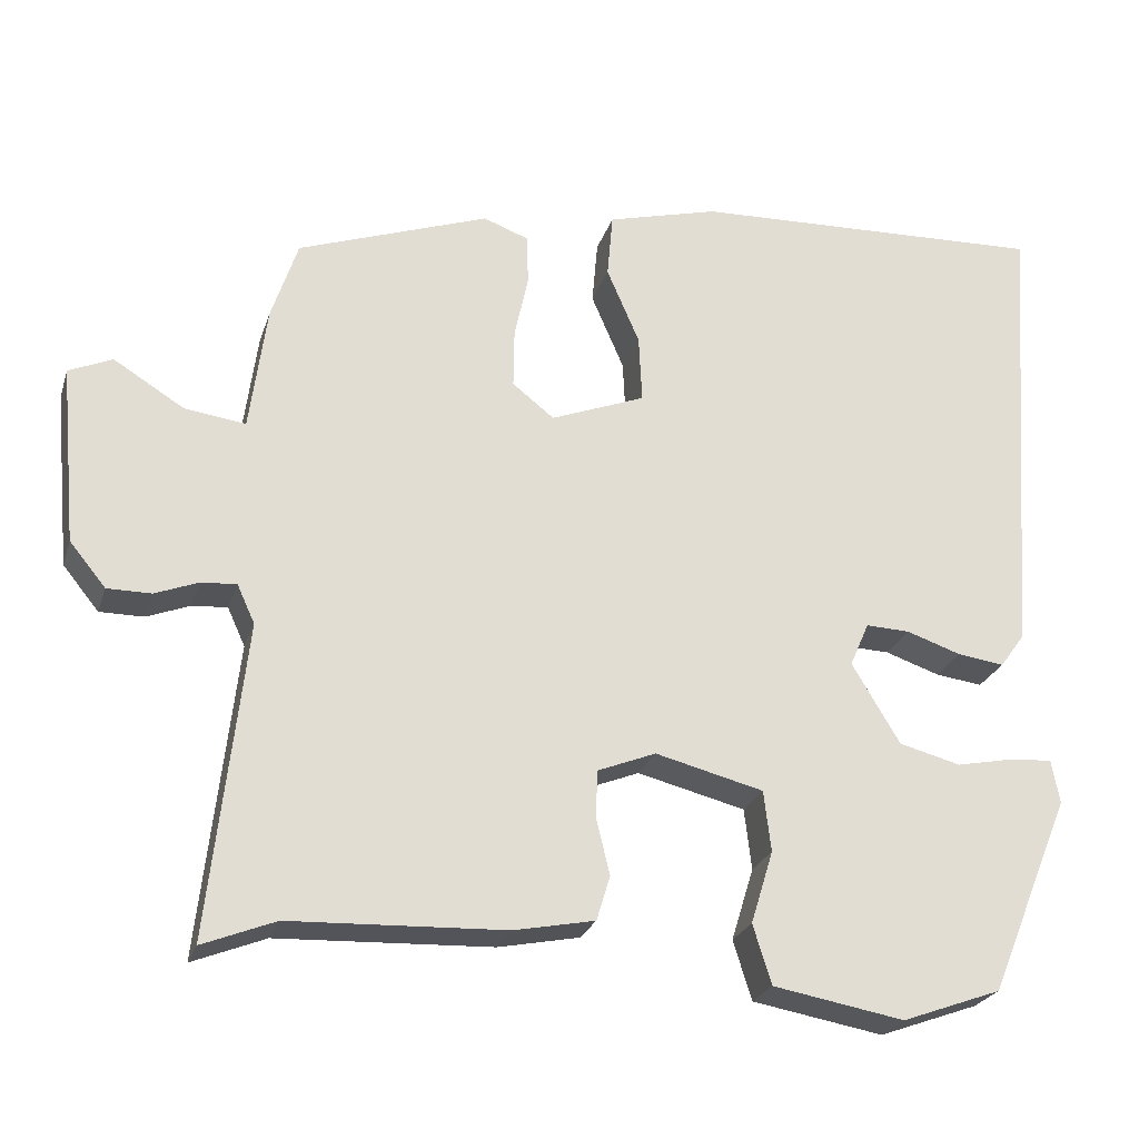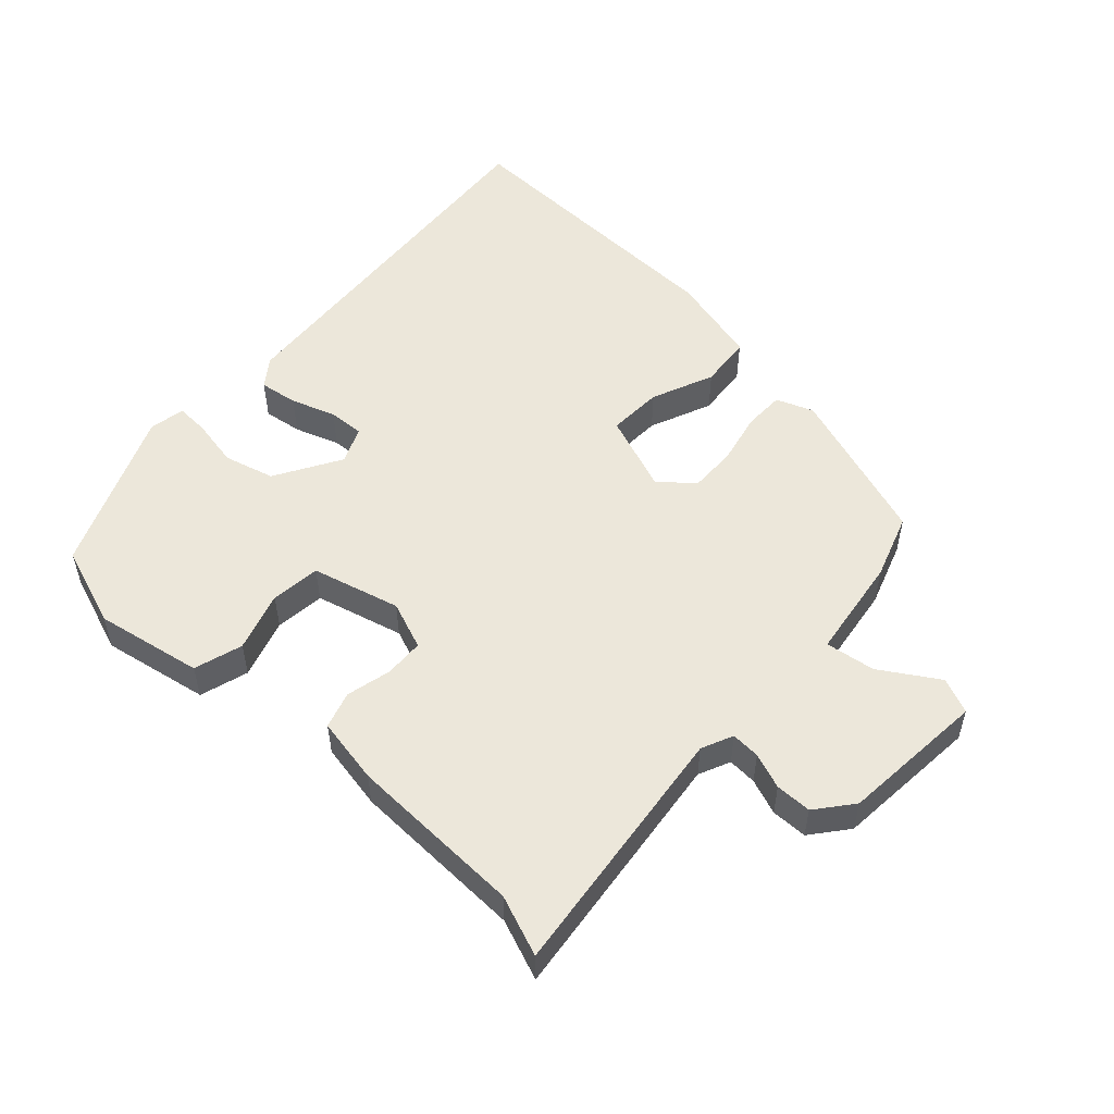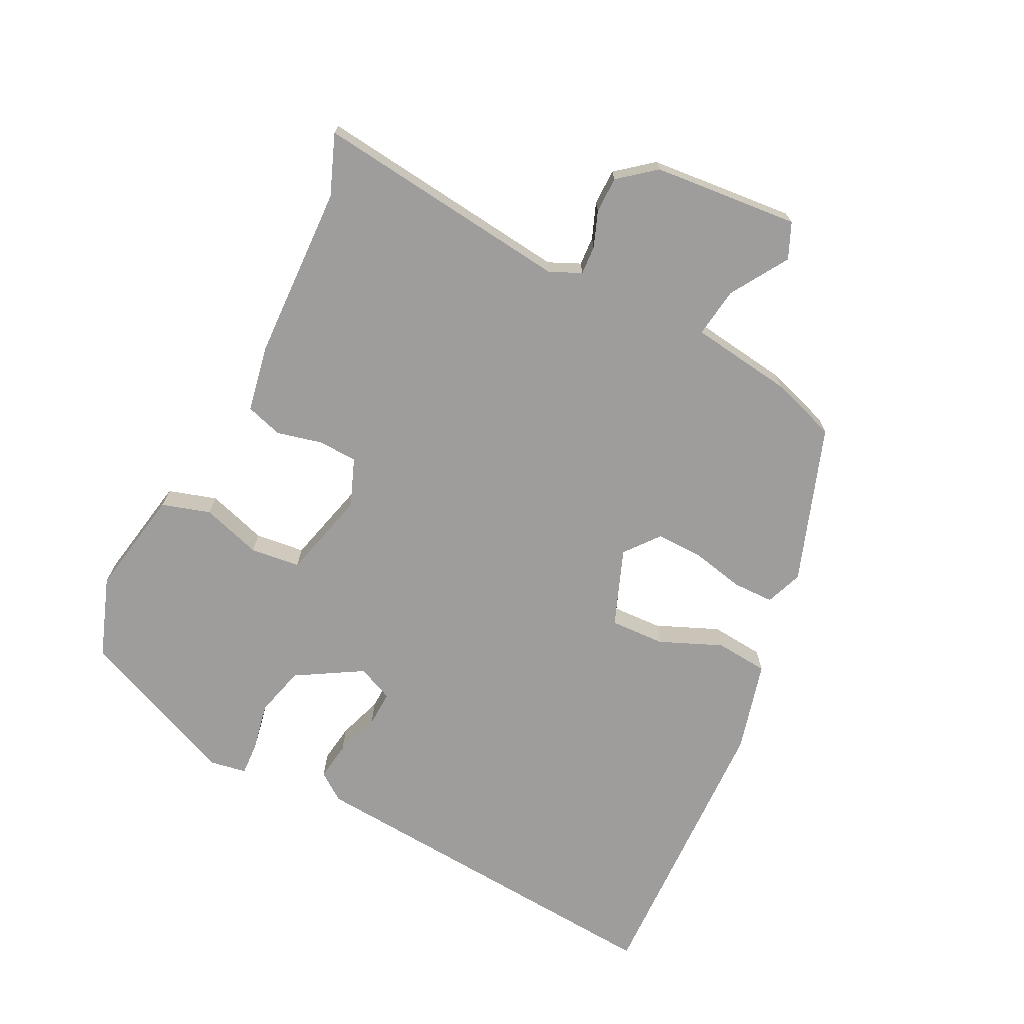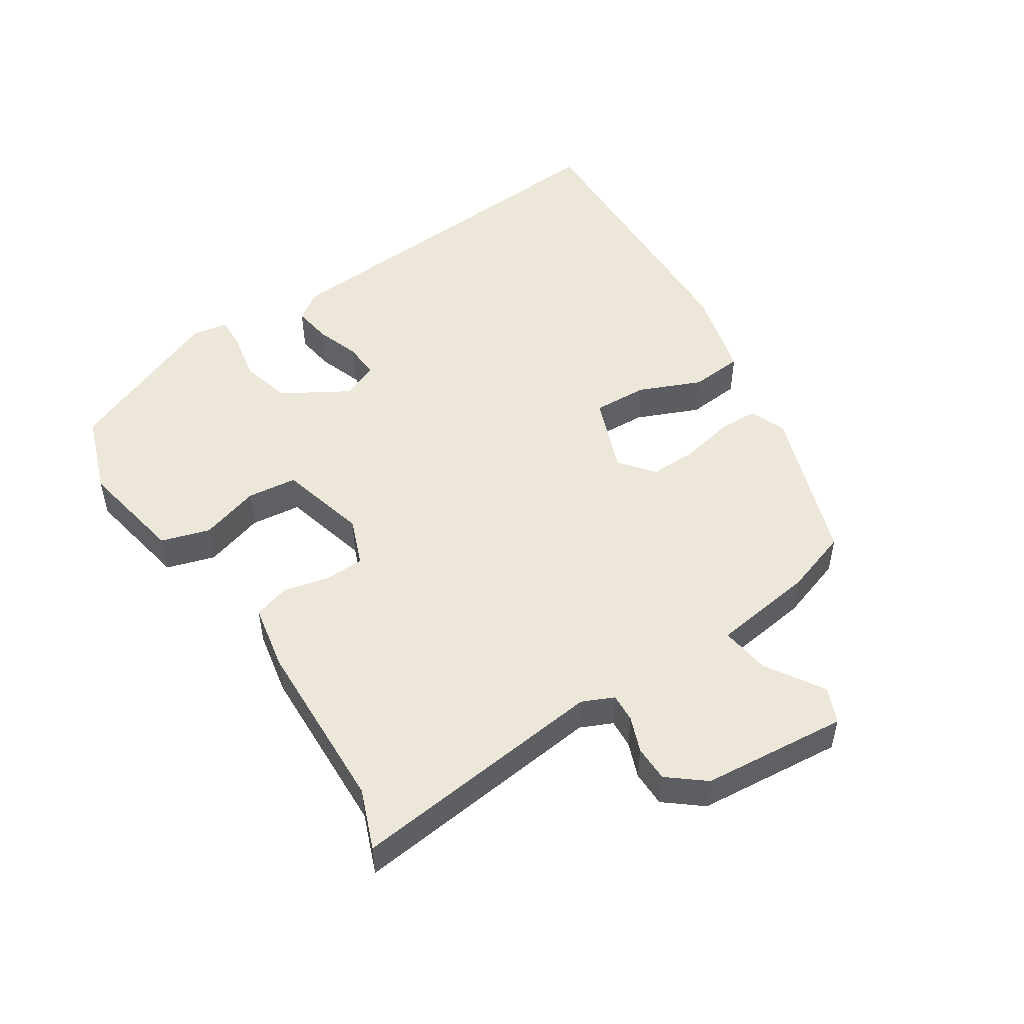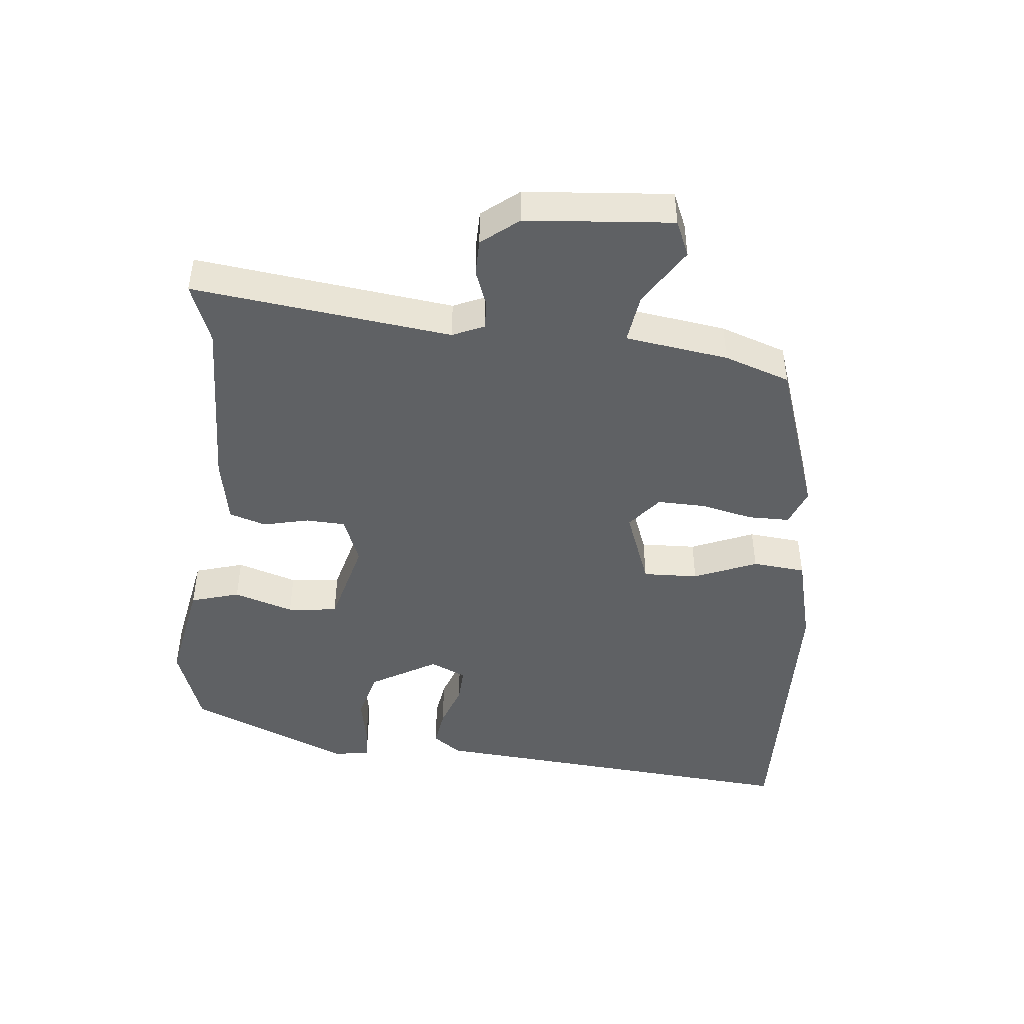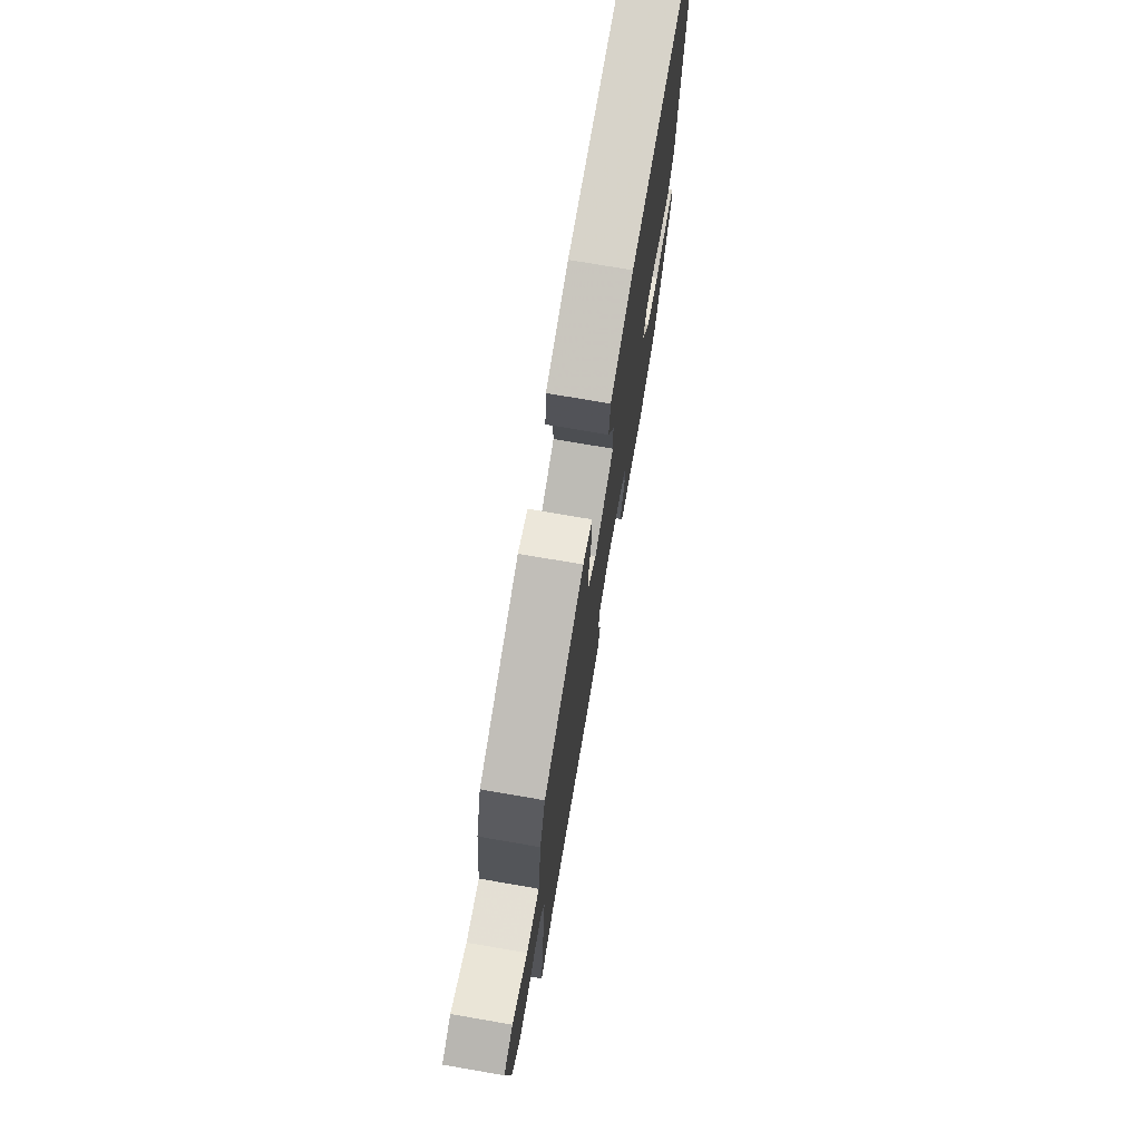
<metadata>
{"format":"obj","ext":"obj","renderer":"f3d","projection":"perspective","resolution":1024,"background":"white","views":[{"elev":-24.7,"azim":-15.9,"up":"+Z"},{"elev":52.9,"azim":-137.9,"up":"+Y"},{"elev":-70.6,"azim":-116.9,"up":"+Y"},{"elev":50.1,"azim":-123.4,"up":"+Y"},{"elev":-45.5,"azim":-96.4,"up":"+Y"},{"elev":74.0,"azim":-80.2,"up":"+Z"}]}
</metadata>
<code>
v -0.478 0.07 0.389
v -0.239 0.07 0.474
v -0.182 0.07 0.453
v -0.181 0.07 0.39
v -0.198 0.07 0.31
v -0.199 0.07 0.237
v -0.147 0.07 0.196
v -0.029 0.07 0.242
v -0.033 0.07 0.326
v -0.074 0.07 0.421
v -0.067 0.07 0.502
v 0.072 0.07 0.539
v 0.519 0.07 0.556
v 0.477 0.07 -0.029
v 0.446 0.07 -0.072
v 0.387 0.07 -0.064
v 0.319 0.07 -0.041
v 0.264 0.07 -0.039
v 0.24 0.07 -0.094
v 0.3 0.07 -0.194
v 0.377 0.07 -0.214
v 0.451 0.07 -0.199
v 0.502 0.07 -0.196
v 0.512 0.07 -0.251
v 0.409 0.07 -0.499
v 0.285 0.07 -0.544
v 0.121 0.07 -0.515
v 0.098 0.07 -0.441
v 0.126 0.07 -0.35
v 0.117 0.07 -0.274
v -0.018 0.07 -0.24
v -0.091 0.07 -0.269
v -0.093 0.07 -0.329
v -0.076 0.07 -0.398
v -0.093 0.07 -0.454
v -0.194 0.07 -0.474
v -0.462 0.07 -0.485
v -0.553 0.07 -0.521
v -0.509 0.07 -0.129
v -0.531 0.07 -0.081
v -0.575 0.07 -0.084
v -0.629 0.07 -0.105
v -0.684 0.07 -0.105
v -0.729 0.07 -0.05
v -0.75 0.07 0.172
v -0.696 0.07 0.196
v -0.608 0.07 0.142
v -0.532 0.07 0.132
v -0.511 0.07 0.289
v -0.478 0 0.389
v -0.239 0 0.474
v -0.182 0 0.453
v -0.181 0 0.39
v -0.198 0 0.31
v -0.199 0 0.237
v -0.147 0 0.196
v -0.029 0 0.242
v -0.033 0 0.326
v -0.074 0 0.421
v -0.067 0 0.502
v 0.072 0 0.539
v 0.519 0 0.556
v 0.477 0 -0.029
v 0.446 0 -0.072
v 0.387 0 -0.064
v 0.319 0 -0.041
v 0.264 0 -0.039
v 0.24 0 -0.094
v 0.3 0 -0.194
v 0.377 0 -0.214
v 0.451 0 -0.199
v 0.502 0 -0.196
v 0.512 0 -0.251
v 0.409 0 -0.499
v 0.285 0 -0.544
v 0.121 0 -0.515
v 0.098 0 -0.441
v 0.126 0 -0.35
v 0.117 0 -0.274
v -0.018 0 -0.24
v -0.091 0 -0.269
v -0.093 0 -0.329
v -0.076 0 -0.398
v -0.093 0 -0.454
v -0.194 0 -0.474
v -0.462 0 -0.485
v -0.553 0 -0.521
v -0.509 0 -0.129
v -0.531 0 -0.081
v -0.575 0 -0.084
v -0.629 0 -0.105
v -0.684 0 -0.105
v -0.729 0 -0.05
v -0.75 0 0.172
v -0.696 0 0.196
v -0.608 0 0.142
v -0.532 0 0.132
v -0.511 0 0.289
f 48 49 1 2
f 44 45 46 47
f 44 47 48
f 41 42 43 44
f 40 41 44 48
f 39 40 48 2
f 37 38 39 2
f 33 34 35 36
f 32 33 36 37
f 26 27 28 29
f 26 29 30
f 25 26 30
f 24 25 30
f 21 22 23 24
f 20 21 24 30
f 19 20 30 31
f 14 15 16 17
f 14 17 18
f 13 14 18
f 9 10 11 12
f 8 9 12 13
f 2 3 4 5
f 2 5 6
f 37 2 6
f 32 37 6 7
f 31 32 7 8
f 18 19 31
f 8 13 18 31
f 51 50 98 97
f 96 95 94 93
f 97 96 93
f 93 92 91 90
f 97 93 90 89
f 51 97 89 88
f 51 88 87 86
f 85 84 83 82
f 86 85 82 81
f 78 77 76 75
f 79 78 75
f 79 75 74
f 79 74 73
f 73 72 71 70
f 79 73 70 69
f 80 79 69 68
f 66 65 64 63
f 67 66 63
f 67 63 62
f 61 60 59 58
f 62 61 58 57
f 54 53 52 51
f 55 54 51
f 55 51 86
f 56 55 86 81
f 57 56 81 80
f 80 68 67
f 80 67 62 57
f 1 50 51 2
f 2 51 52 3
f 3 52 53 4
f 4 53 54 5
f 5 54 55 6
f 6 55 56 7
f 7 56 57 8
f 8 57 58 9
f 9 58 59 10
f 10 59 60 11
f 11 60 61 12
f 12 61 62 13
f 13 62 63 14
f 14 63 64 15
f 15 64 65 16
f 16 65 66 17
f 17 66 67 18
f 18 67 68 19
f 19 68 69 20
f 20 69 70 21
f 21 70 71 22
f 22 71 72 23
f 23 72 73 24
f 24 73 74 25
f 25 74 75 26
f 26 75 76 27
f 27 76 77 28
f 28 77 78 29
f 29 78 79 30
f 30 79 80 31
f 31 80 81 32
f 32 81 82 33
f 33 82 83 34
f 34 83 84 35
f 35 84 85 36
f 36 85 86 37
f 37 86 87 38
f 38 87 88 39
f 39 88 89 40
f 40 89 90 41
f 41 90 91 42
f 42 91 92 43
f 43 92 93 44
f 44 93 94 45
f 45 94 95 46
f 46 95 96 47
f 47 96 97 48
f 48 97 98 49
f 49 98 50 1

</code>
